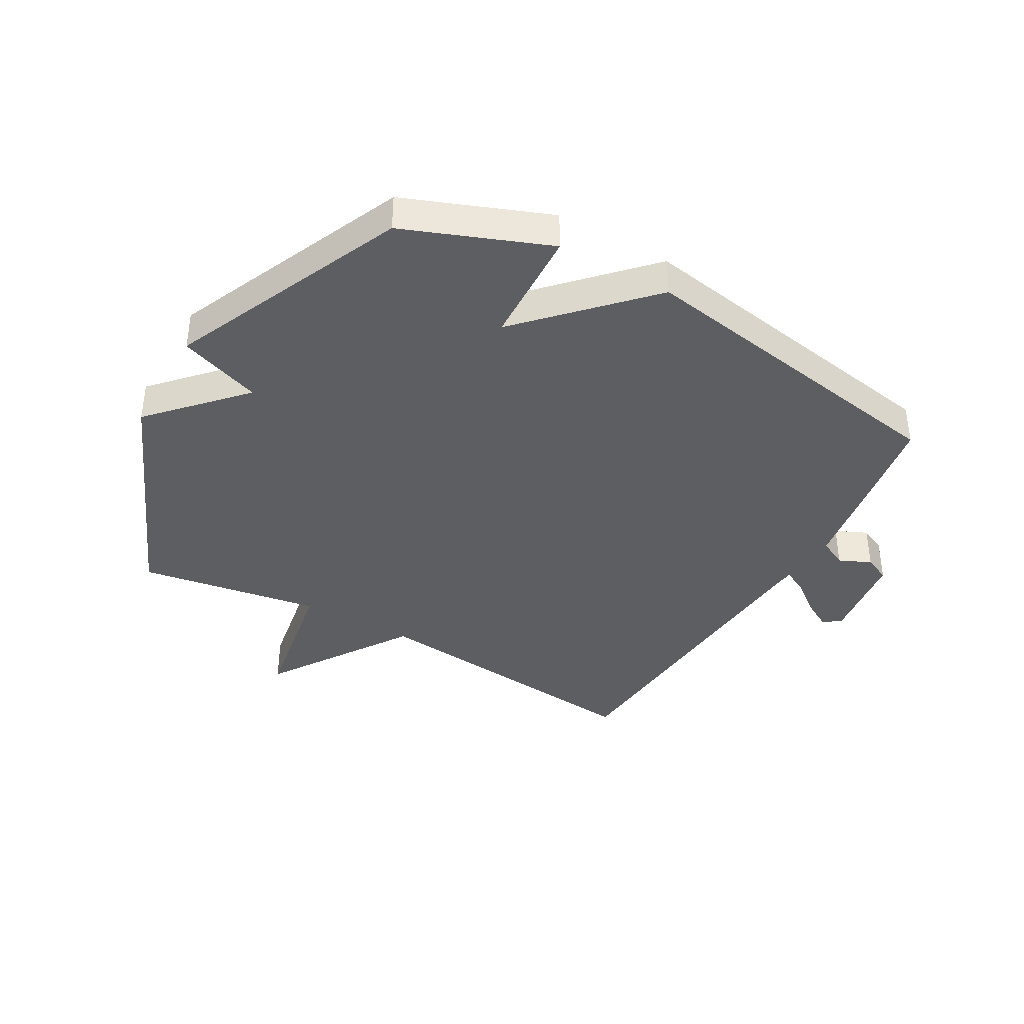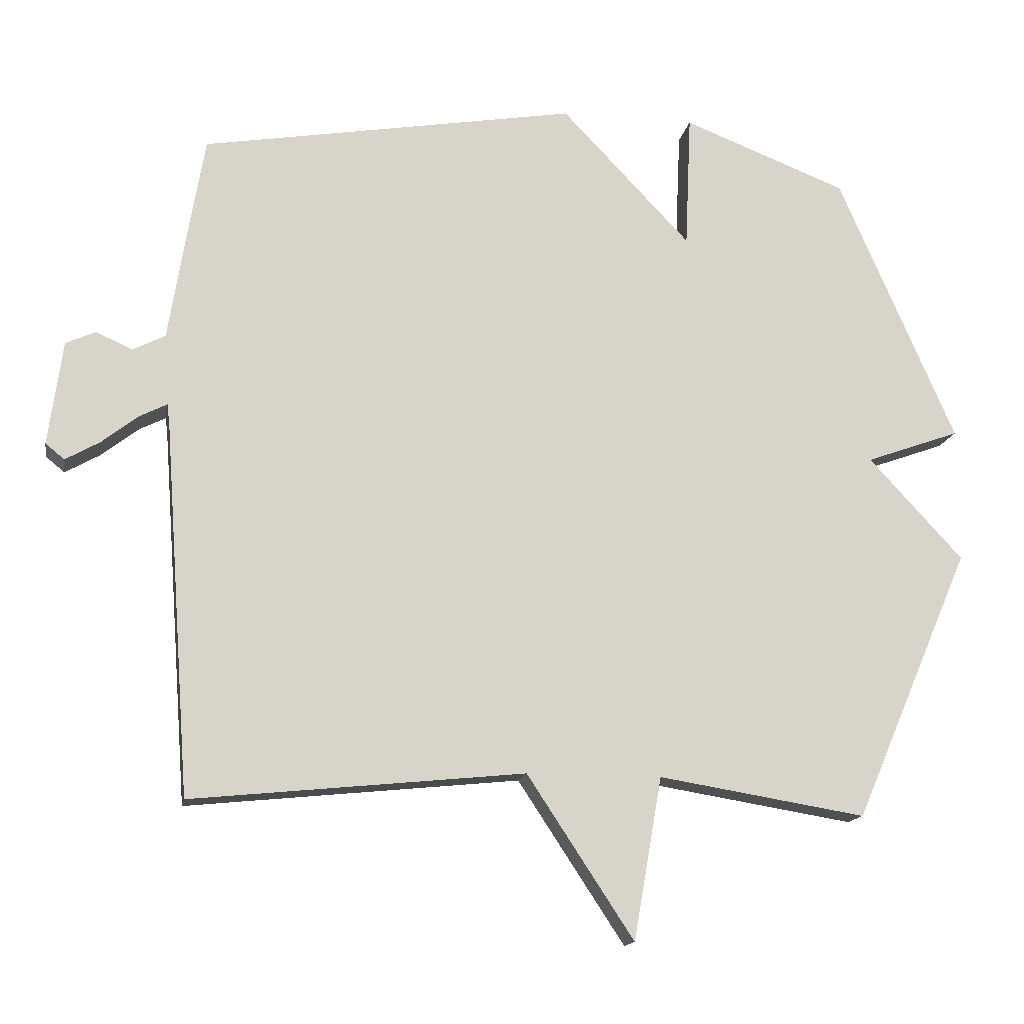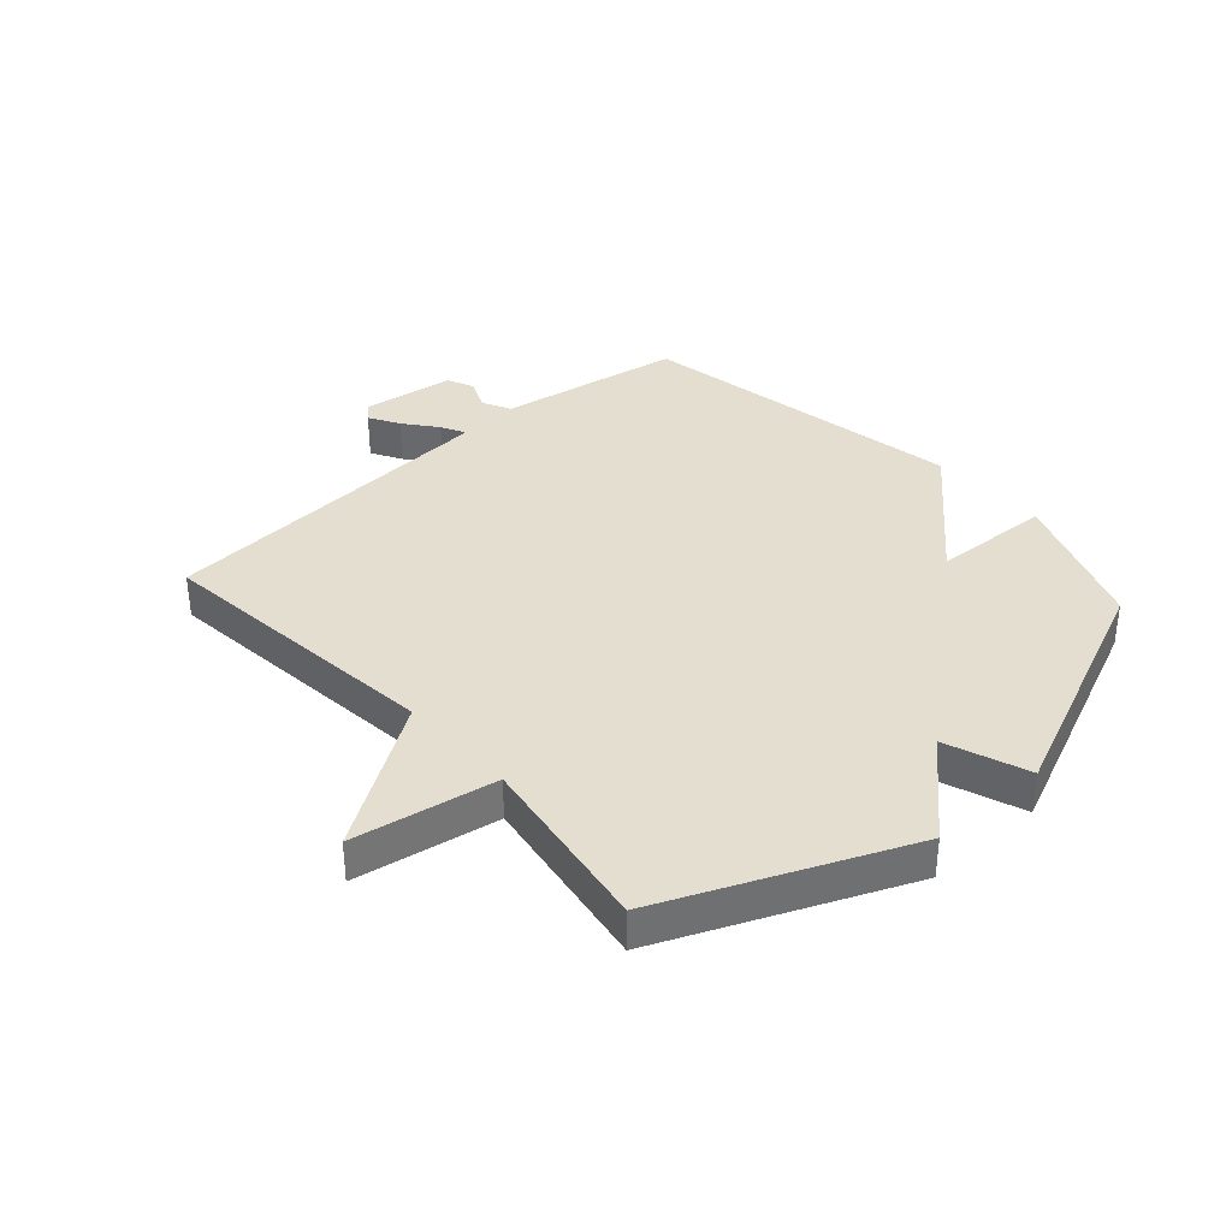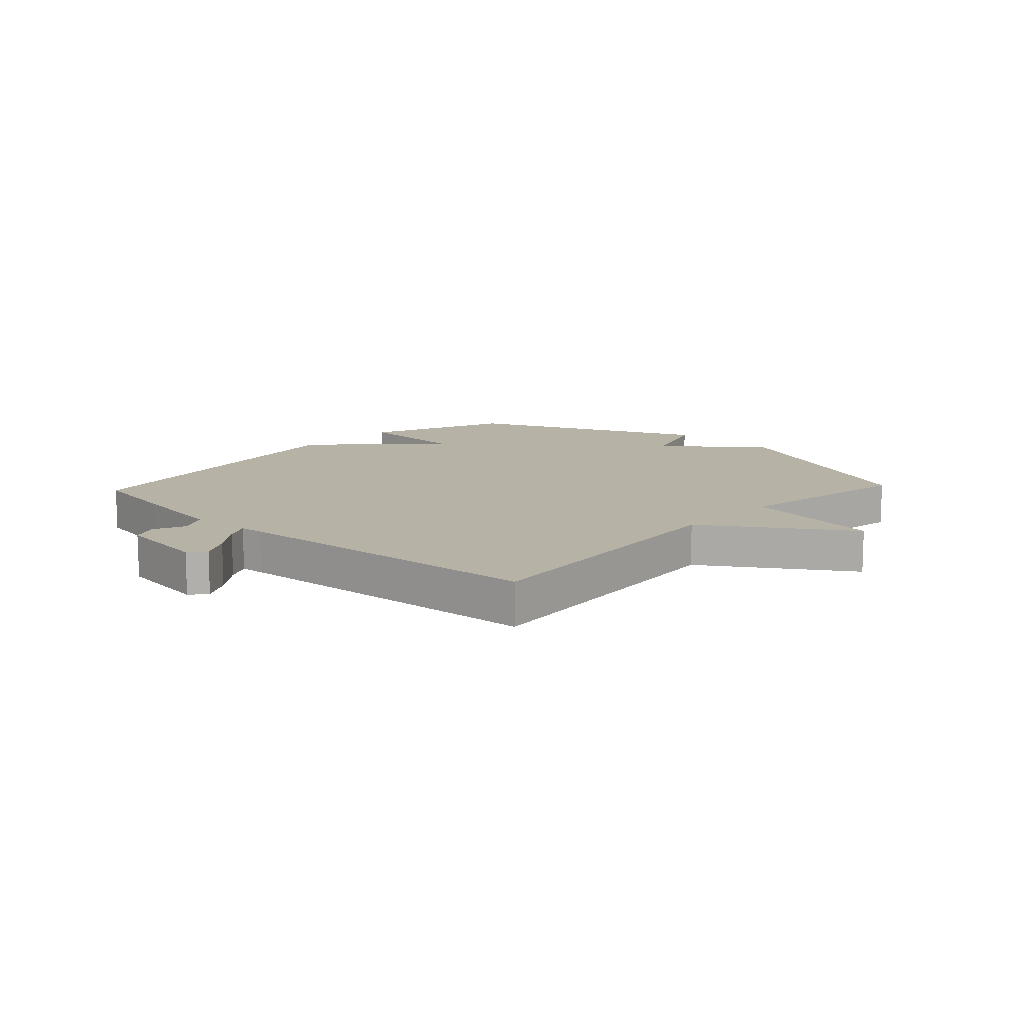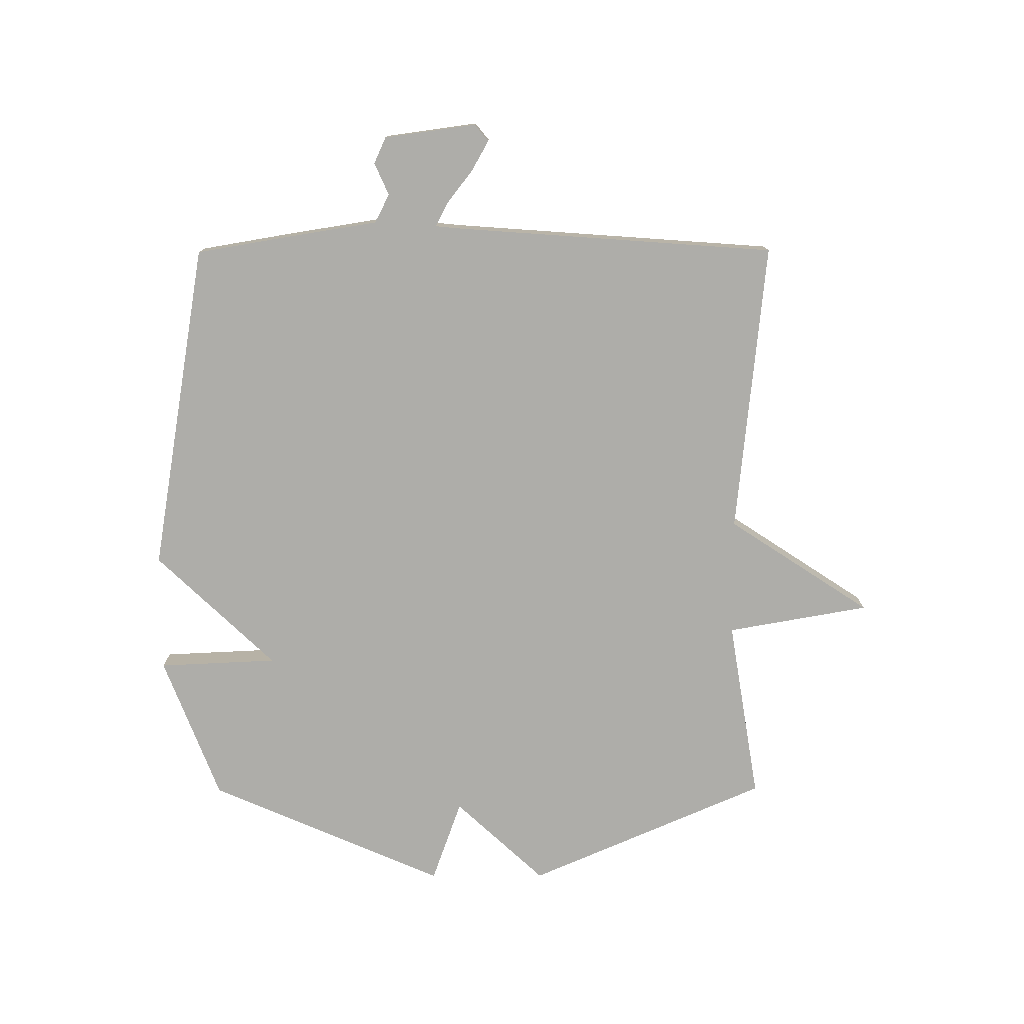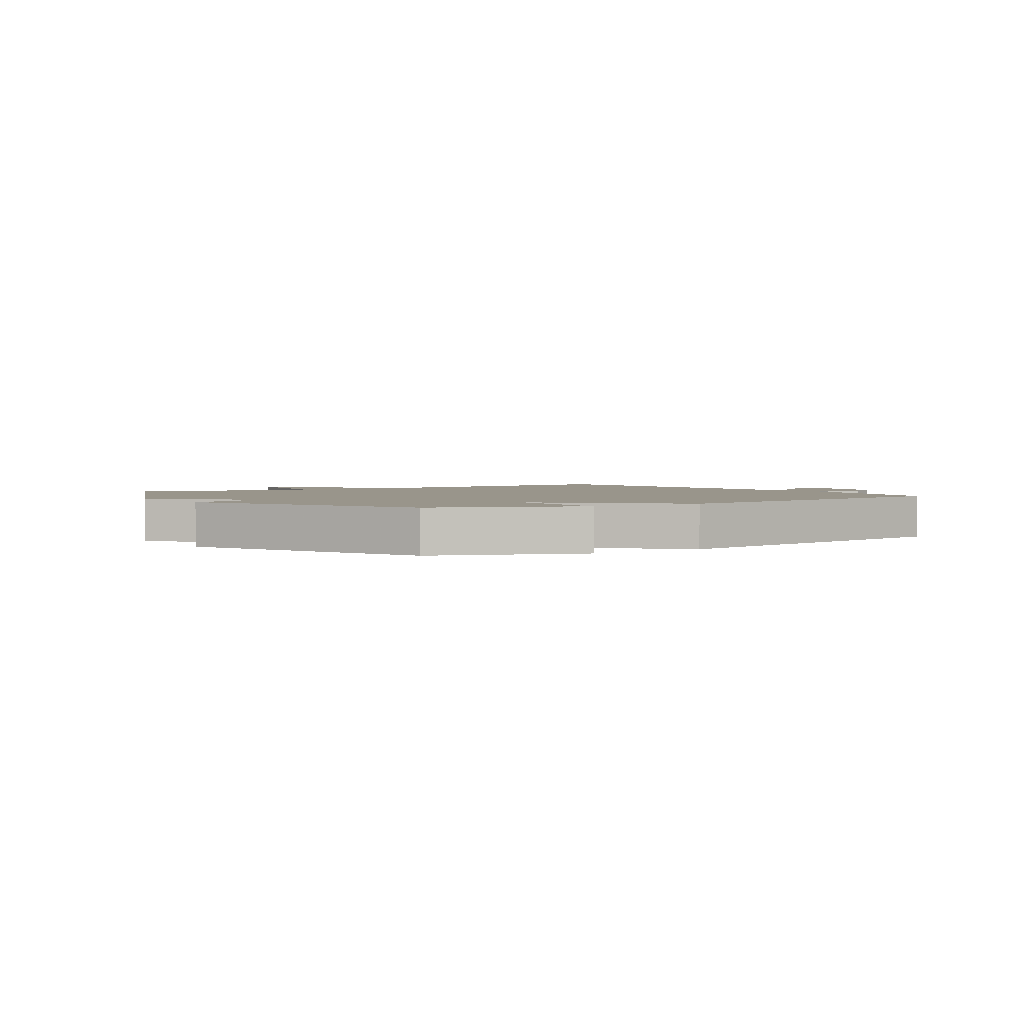
<metadata>
{"format":"obj","ext":"obj","renderer":"f3d","projection":"perspective","resolution":1024,"background":"white","views":[{"elev":-38.9,"azim":-29.6,"up":"+Y"},{"elev":-14.9,"azim":170.0,"up":"+Z"},{"elev":35.8,"azim":-132.0,"up":"+Y"},{"elev":12.2,"azim":133.1,"up":"+Y"},{"elev":-77.1,"azim":90.2,"up":"+Y"},{"elev":2.2,"azim":-33.5,"up":"+Y"}]}
</metadata>
<code>
v 0.5 0.07 0.5
v 0.525 0.07 0.352
v 0.551 0.07 0.189
v 0.599 0.07 0.165
v 0.653 0.07 0.189
v 0.697 0.07 0.169
v 0.718 0.07 0.014
v 0.69 0.07 -0.009
v 0.639 0.07 0.02
v 0.584 0.07 0.063
v 0.544 0.07 0.083
v 0.54 0.07 0.043
v 0.5 0.07 -0.5
v 0.007 0.07 -0.45
v -0.151 0.07 -0.69
v -0.193 0.07 -0.45
v -0.5 0.07 -0.5
v -0.673 0.07 -0.098
v -0.534 0.07 0.052
v -0.673 0.07 0.102
v -0.5 0.07 0.5
v -0.257 0.07 0.594
v -0.248 0.07 0.394
v -0.057 0.07 0.594
v 0.5 0 0.5
v 0.525 0 0.352
v 0.551 0 0.189
v 0.599 0 0.165
v 0.653 0 0.189
v 0.697 0 0.169
v 0.718 0 0.014
v 0.69 0 -0.009
v 0.639 0 0.02
v 0.584 0 0.063
v 0.544 0 0.083
v 0.54 0 0.043
v 0.5 0 -0.5
v 0.007 0 -0.45
v -0.151 0 -0.69
v -0.193 0 -0.45
v -0.5 0 -0.5
v -0.673 0 -0.098
v -0.534 0 0.052
v -0.673 0 0.102
v -0.5 0 0.5
v -0.257 0 0.594
v -0.248 0 0.394
v -0.057 0 0.594
f 1 2 3
f 24 1 3
f 23 24 3
f 21 22 23
f 20 21 23
f 19 20 23
f 19 23 3 4
f 18 19 4
f 17 18 4
f 16 17 4
f 14 15 16
f 14 16 4
f 12 13 14
f 11 12 14
f 11 14 4
f 5 6 7
f 4 5 7
f 11 4 7
f 10 11 7
f 7 8 9 10
f 27 26 25
f 27 25 48
f 27 48 47
f 47 46 45
f 47 45 44
f 47 44 43
f 28 27 47 43
f 28 43 42
f 28 42 41
f 28 41 40
f 40 39 38
f 28 40 38
f 38 37 36
f 38 36 35
f 28 38 35
f 31 30 29
f 31 29 28
f 31 28 35
f 31 35 34
f 34 33 32 31
f 1 25 26 2
f 2 26 27 3
f 3 27 28 4
f 4 28 29 5
f 5 29 30 6
f 6 30 31 7
f 7 31 32 8
f 8 32 33 9
f 9 33 34 10
f 10 34 35 11
f 11 35 36 12
f 12 36 37 13
f 13 37 38 14
f 14 38 39 15
f 15 39 40 16
f 16 40 41 17
f 17 41 42 18
f 18 42 43 19
f 19 43 44 20
f 20 44 45 21
f 21 45 46 22
f 22 46 47 23
f 23 47 48 24
f 24 48 25 1

</code>
